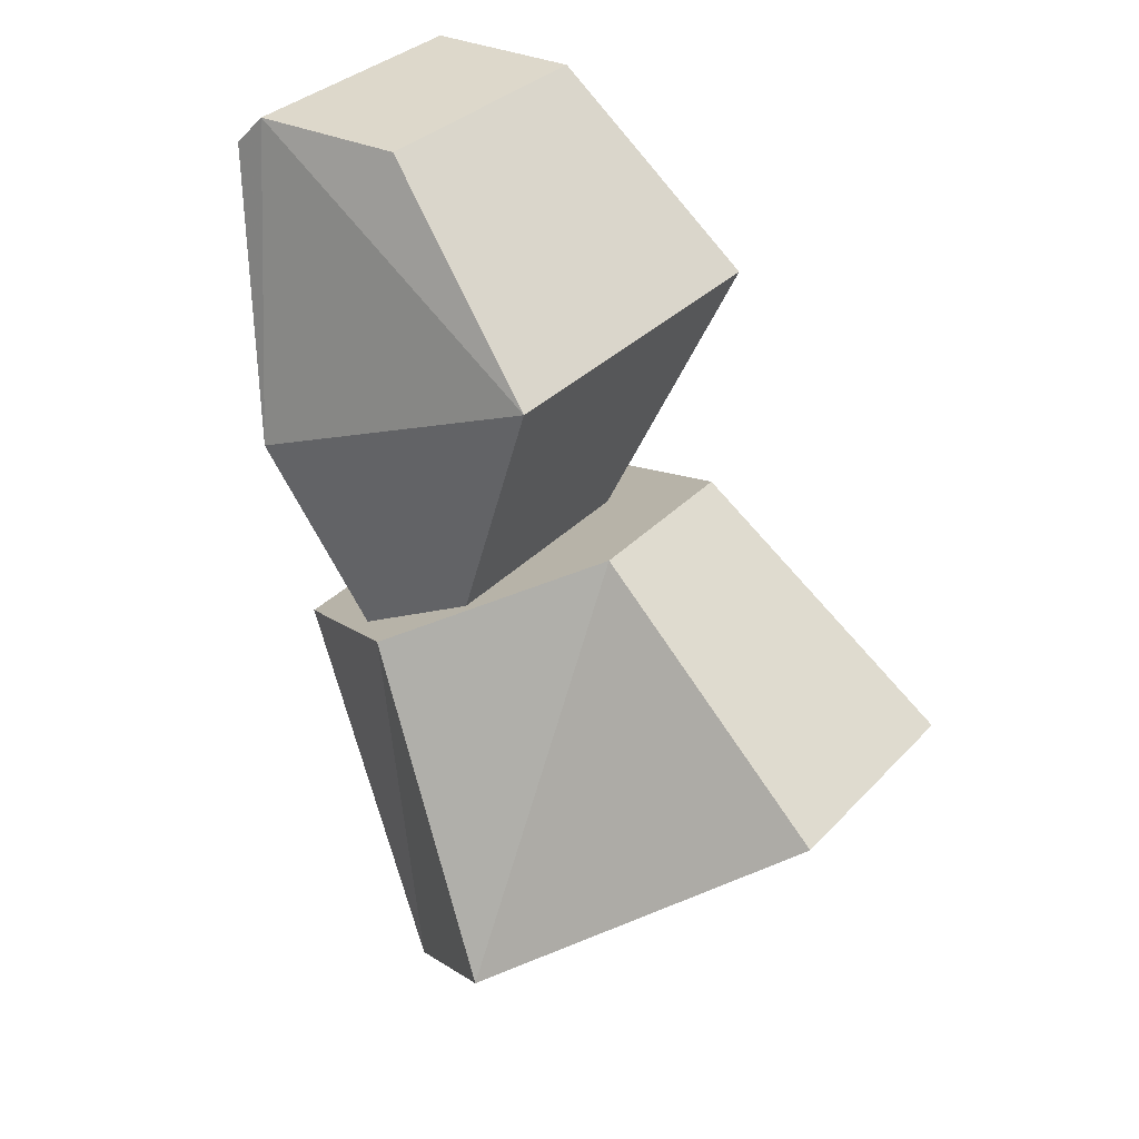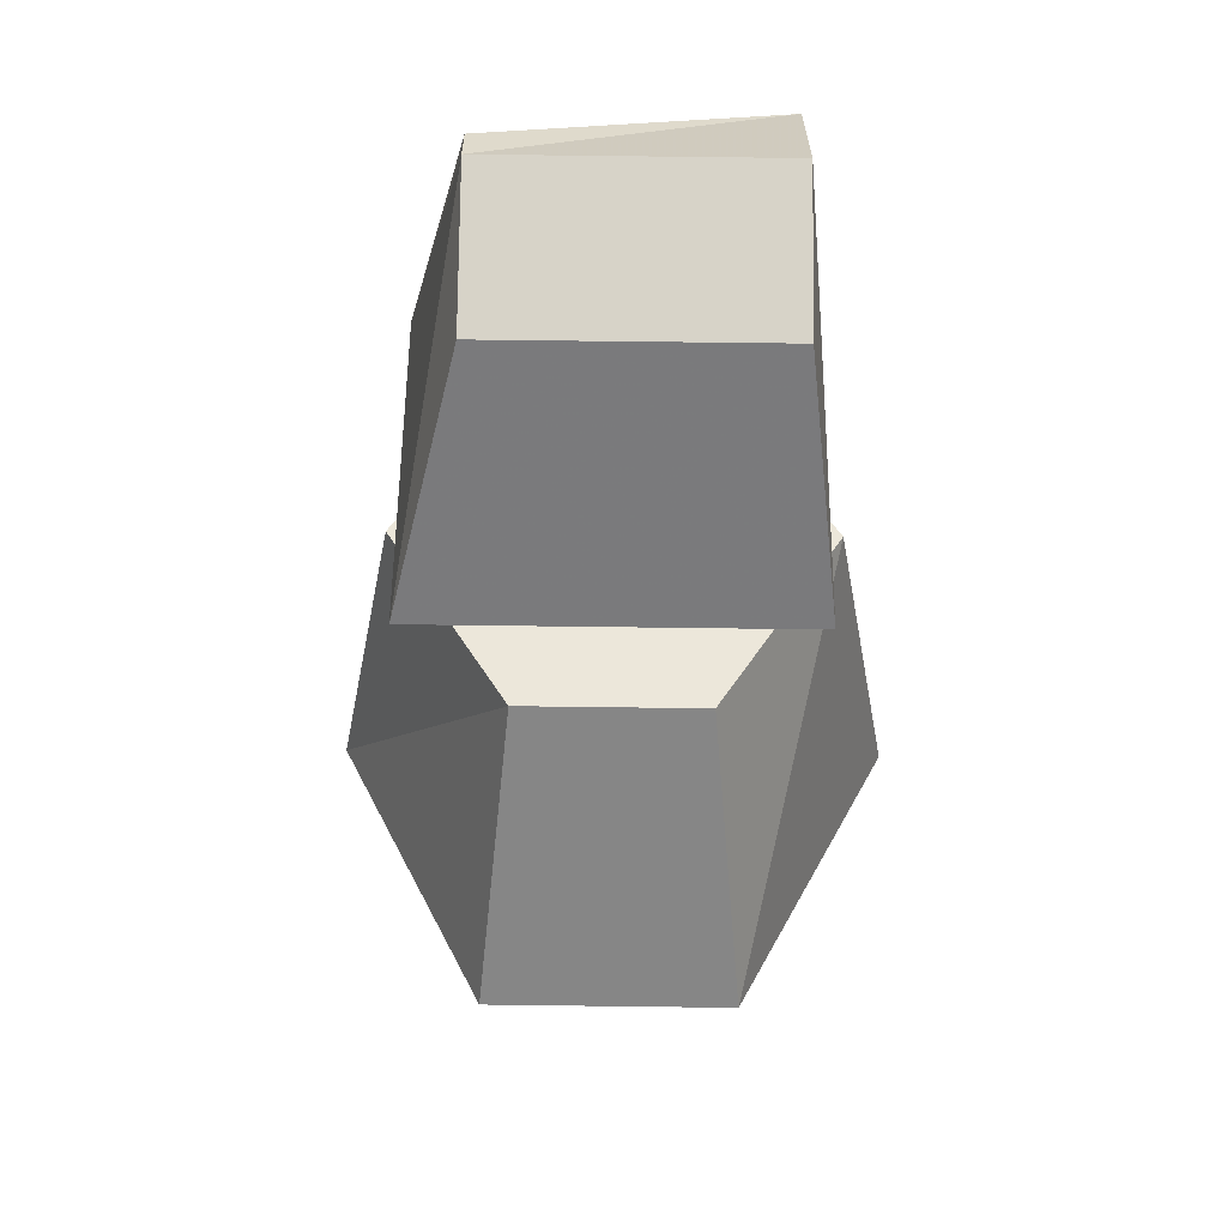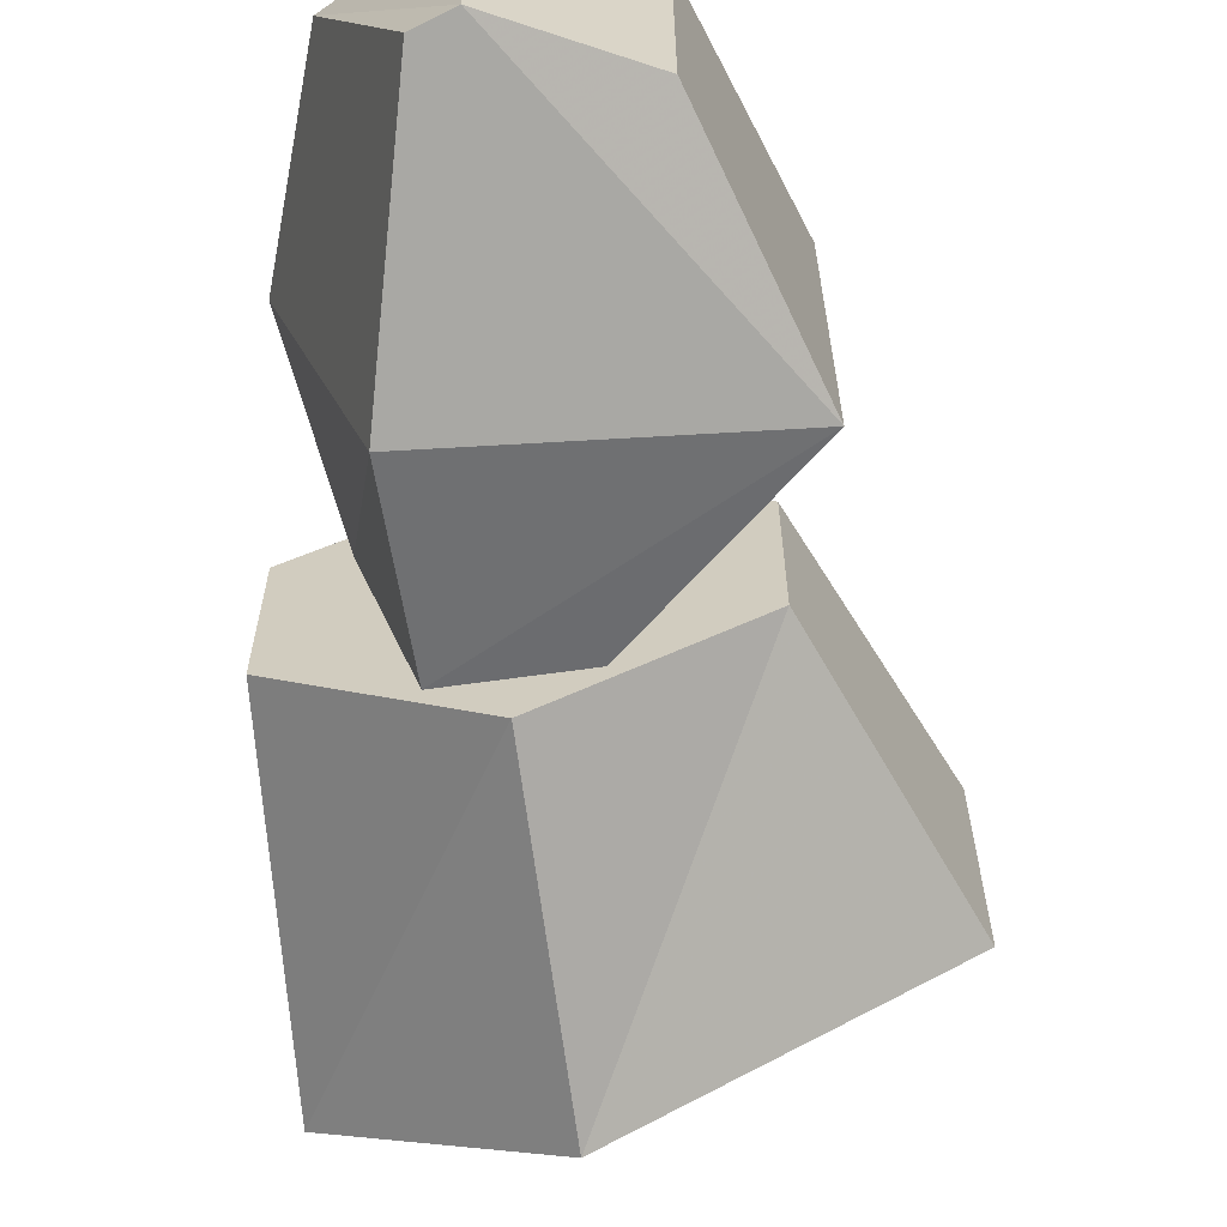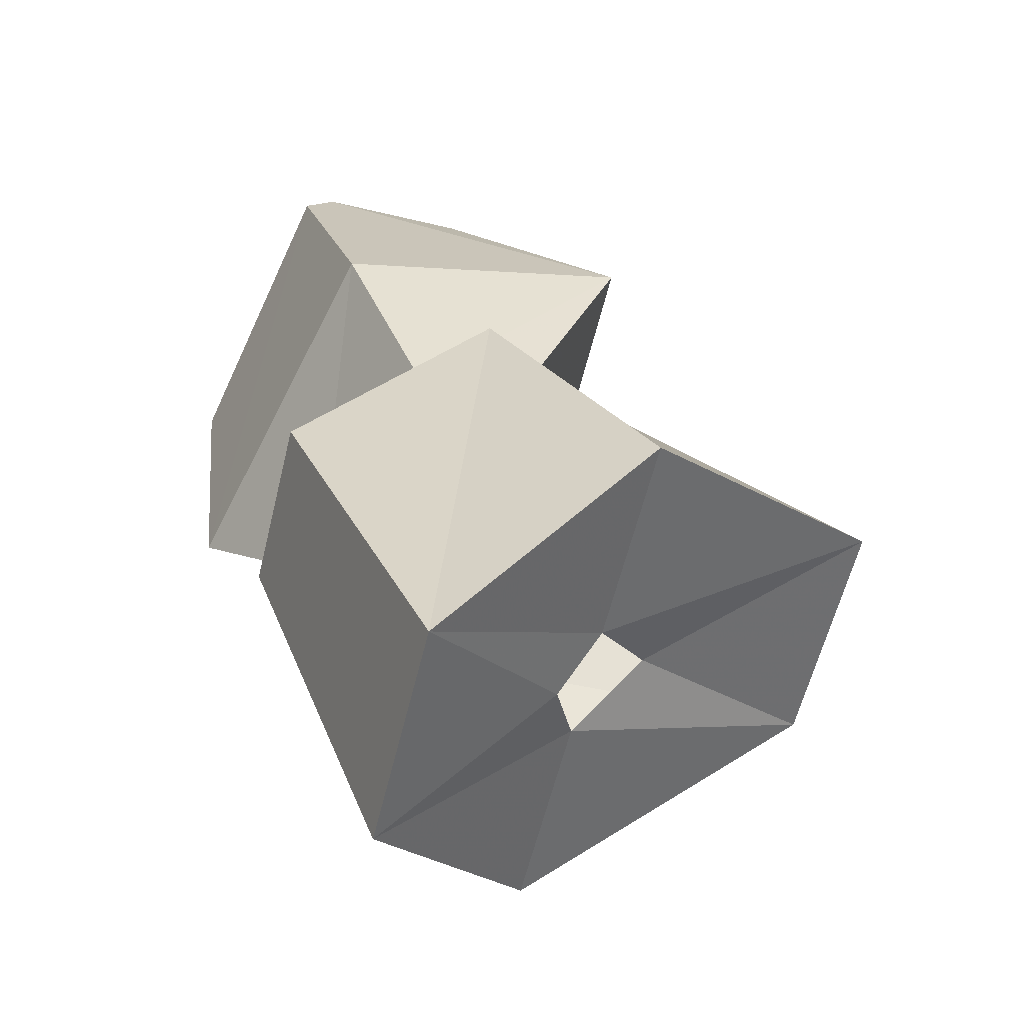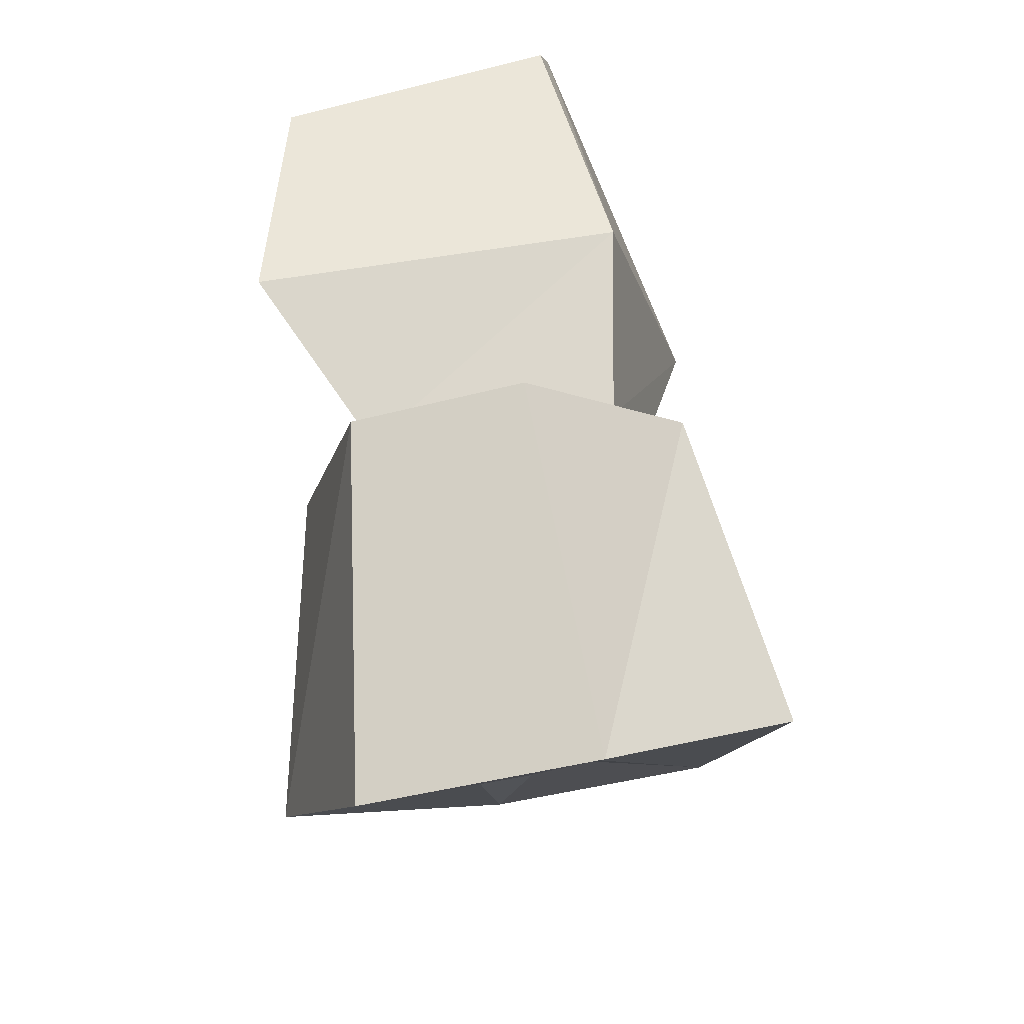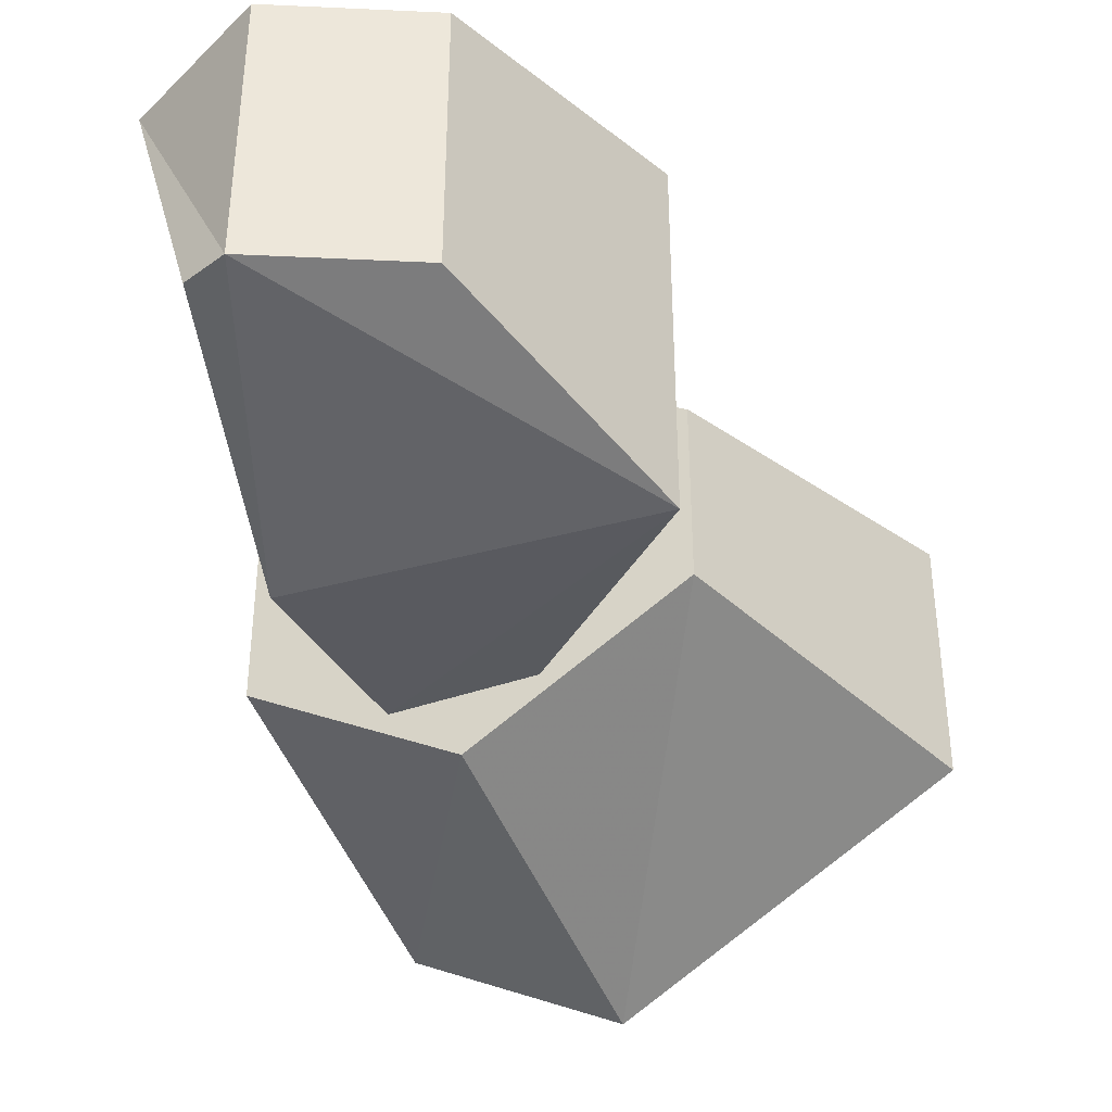
<metadata>
{"format":"obj","ext":"obj","renderer":"f3d","projection":"perspective","resolution":1024,"background":"white","views":[{"elev":31.1,"azim":-145.8,"up":"+Y"},{"elev":76.7,"azim":-89.3,"up":"+Y"},{"elev":-63.3,"azim":161.6,"up":"+Z"},{"elev":-59.6,"azim":166.3,"up":"+Y"},{"elev":-44.8,"azim":106.9,"up":"+Y"},{"elev":-40.3,"azim":176.7,"up":"+Z"}]}
</metadata>
<code>
v 0.3516 -0.875 0.007812
v 0.4219 -0.9219 0.02344
v 0.4062 -0.9062 0.03906
v 0.3516 -0.875 0.07031
v 0.4141 -0.8203 0.0625
v 0.4141 -0.8203 0.01562
v 0.4219 -0.9219 -0.03125
v 0.4688 -0.9609 0.007812
v 0.4297 -0.9297 0.03906
v 0.4688 -0.9609 0.07031
v 0.4219 -0.9219 0.05469
v 0.4219 -0.9219 0.1094
v 0.4609 -0.8438 -0.01562
v 0.5078 -0.8672 0.01562
v 0.5078 -0.8672 0.0625
v 0.4609 -0.8438 0.09375
v 0.4922 -0.8594 0.0625
v 0.4453 -0.8359 0.0625
v 0.4453 -0.8359 0
v 0.4766 -0.8516 0
v 0.5 -0.8047 -0.007812
v 0.5234 -0.8203 0.08594
v 0.4219 -0.7734 0.08594
v 0.4219 -0.7734 -0.007812
v 0.5078 -0.7266 0.007812
v 0.5156 -0.7344 0.007812
v 0.5312 -0.7578 0.07812
v 0.5078 -0.7266 0.07812
v 0.4688 -0.7266 0.07812
v 0.4688 -0.7266 0.007812
f 1 2 3
f 1 3 4
f 1 7 2
f 2 7 8
f 2 8 9
f 9 8 10
f 9 10 11
f 11 10 12
f 11 12 4
f 11 4 3
f 5 16 17
f 5 17 18
f 5 18 6
f 6 18 19
f 6 19 13
f 13 19 20
f 13 20 14
f 14 20 15
f 15 20 17
f 15 17 16
f 1 4 5
f 1 5 6
f 1 6 7
f 7 6 13
f 7 13 8
f 8 13 14
f 8 14 10
f 10 14 15
f 10 15 12
f 12 15 16
f 12 16 4
f 4 16 5
f 17 20 21
f 17 21 22
f 21 26 22
f 22 26 27
f 23 29 24
f 24 29 30
f 25 30 28
f 25 28 27
f 25 27 26
f 28 30 29
f 17 22 18
f 18 22 23
f 18 23 19
f 19 23 24
f 19 24 20
f 20 24 21
f 21 24 25
f 21 25 26
f 22 27 23
f 23 27 28
f 23 28 29
f 24 30 25

</code>
